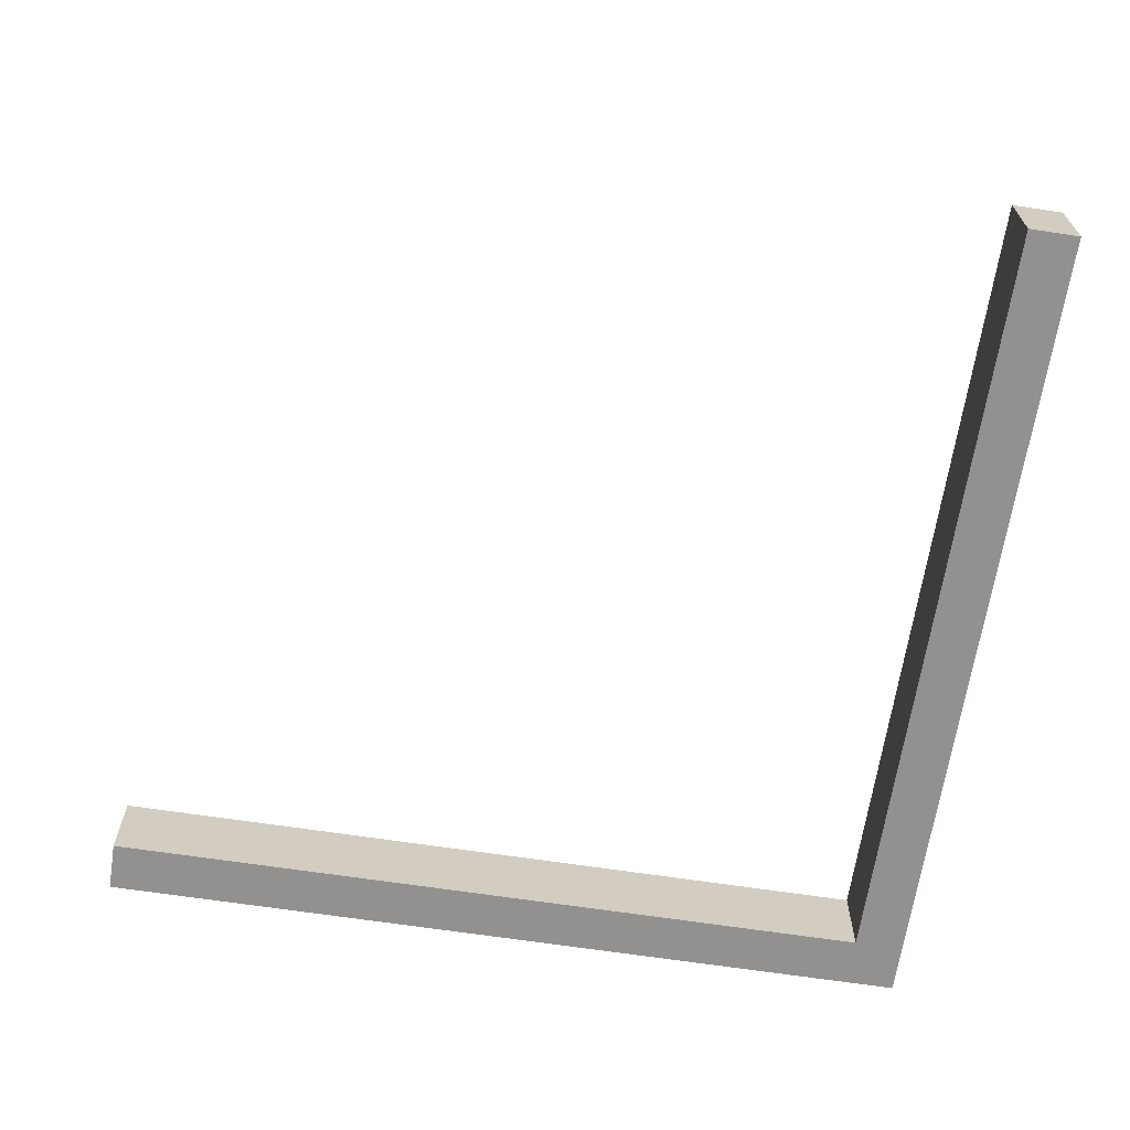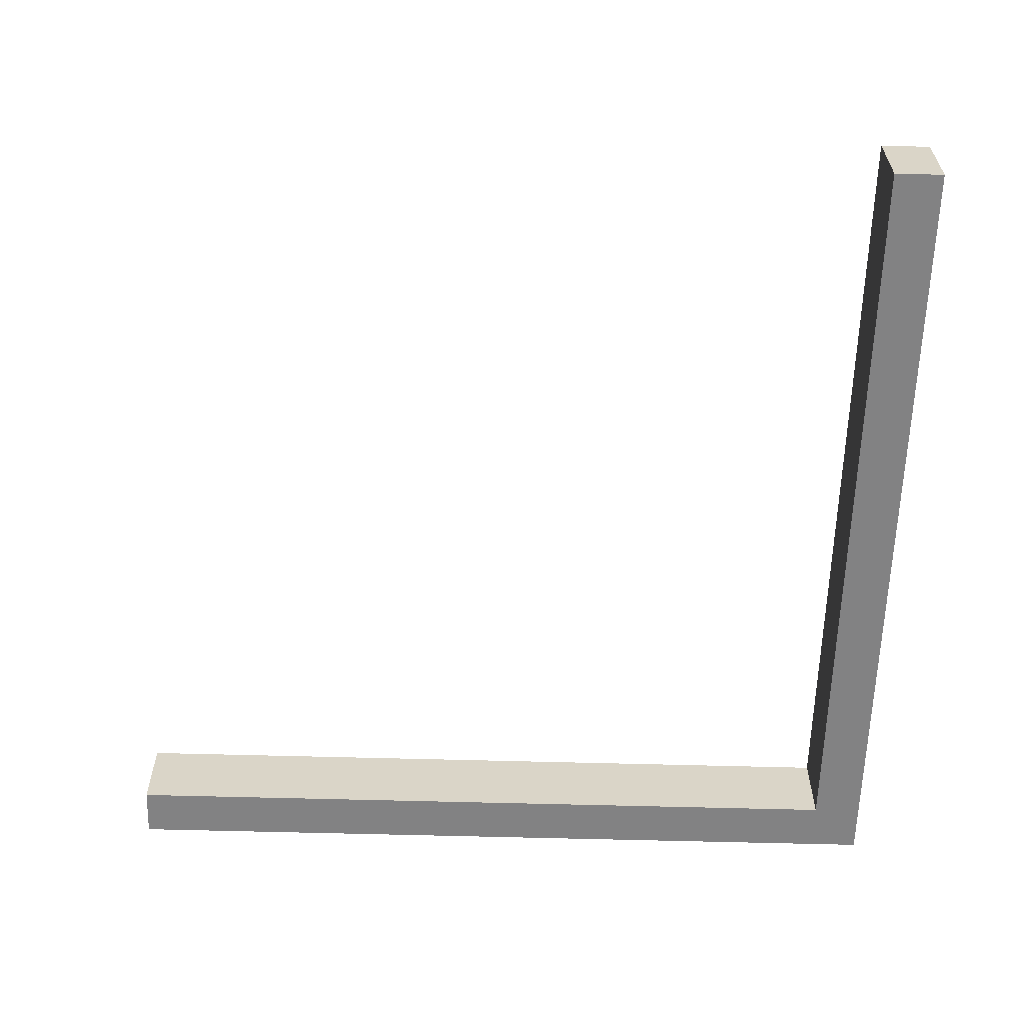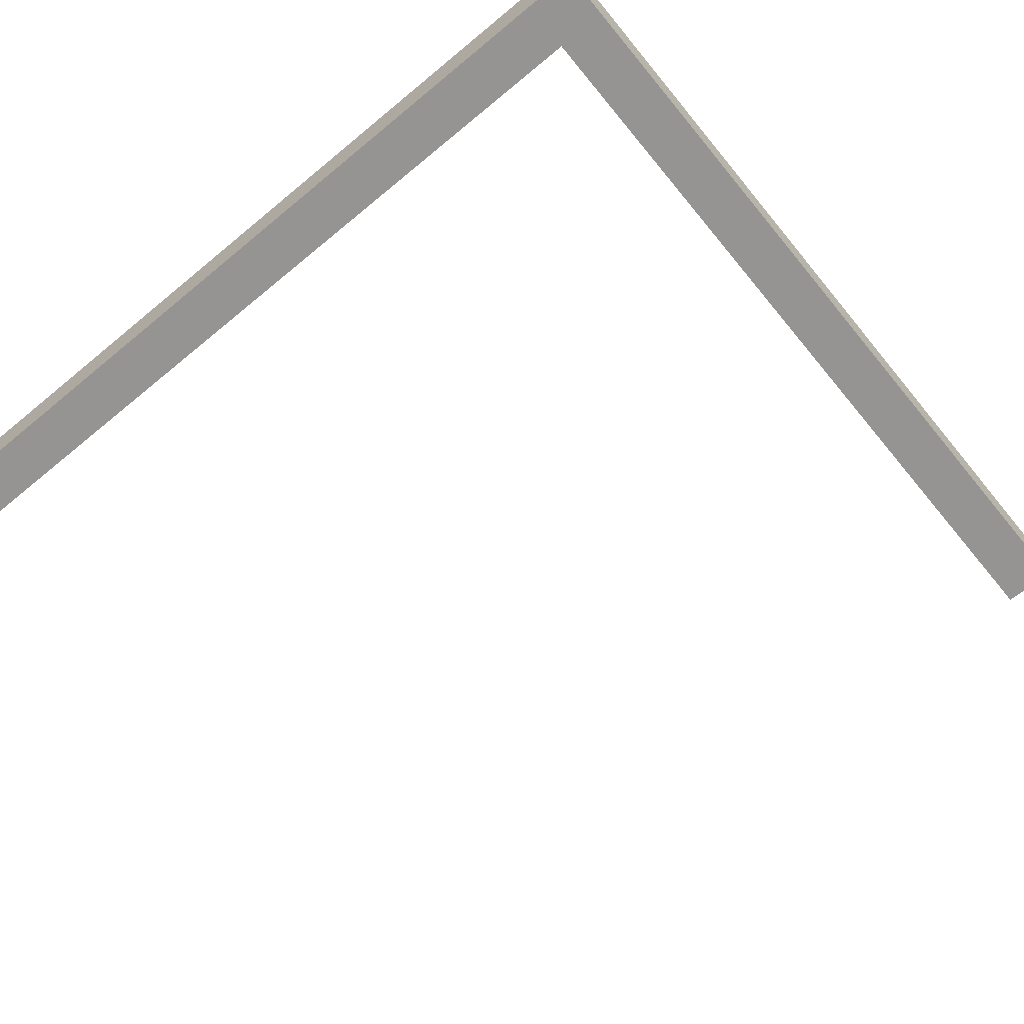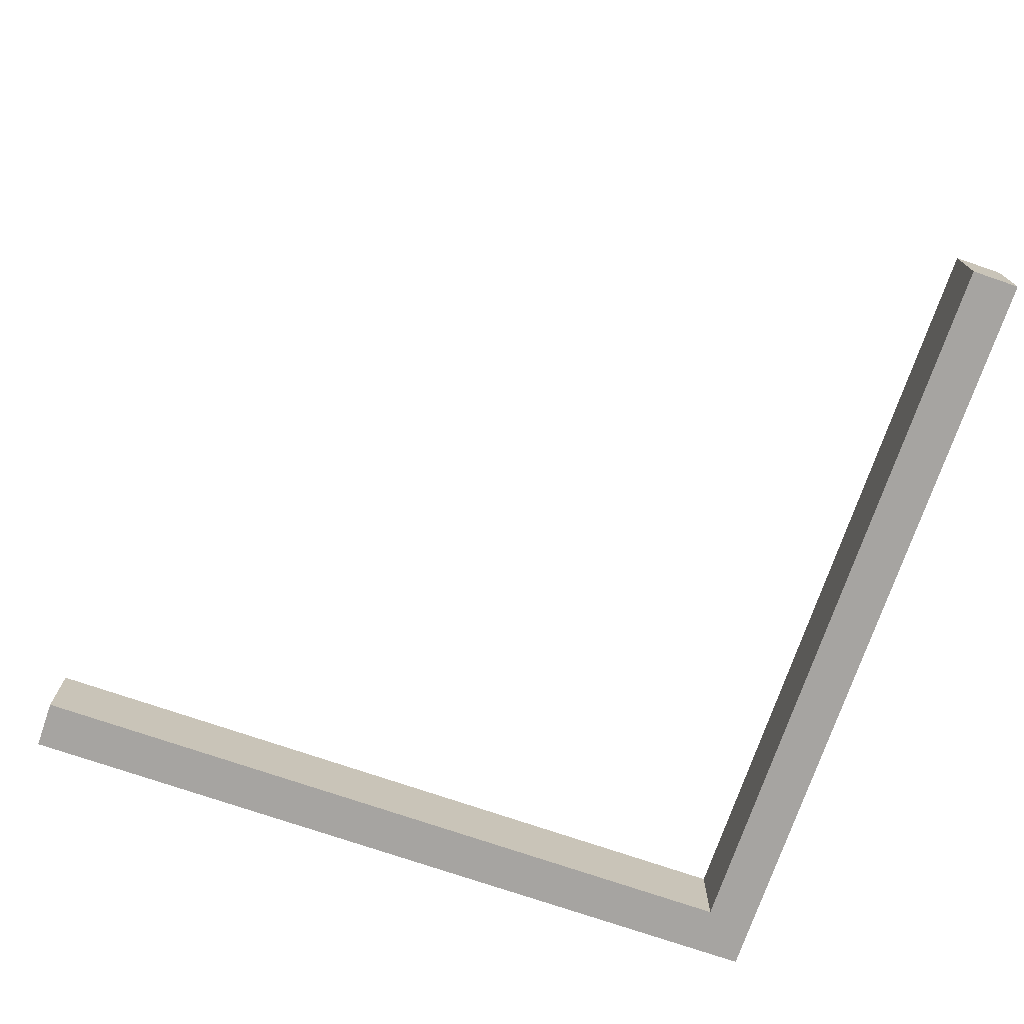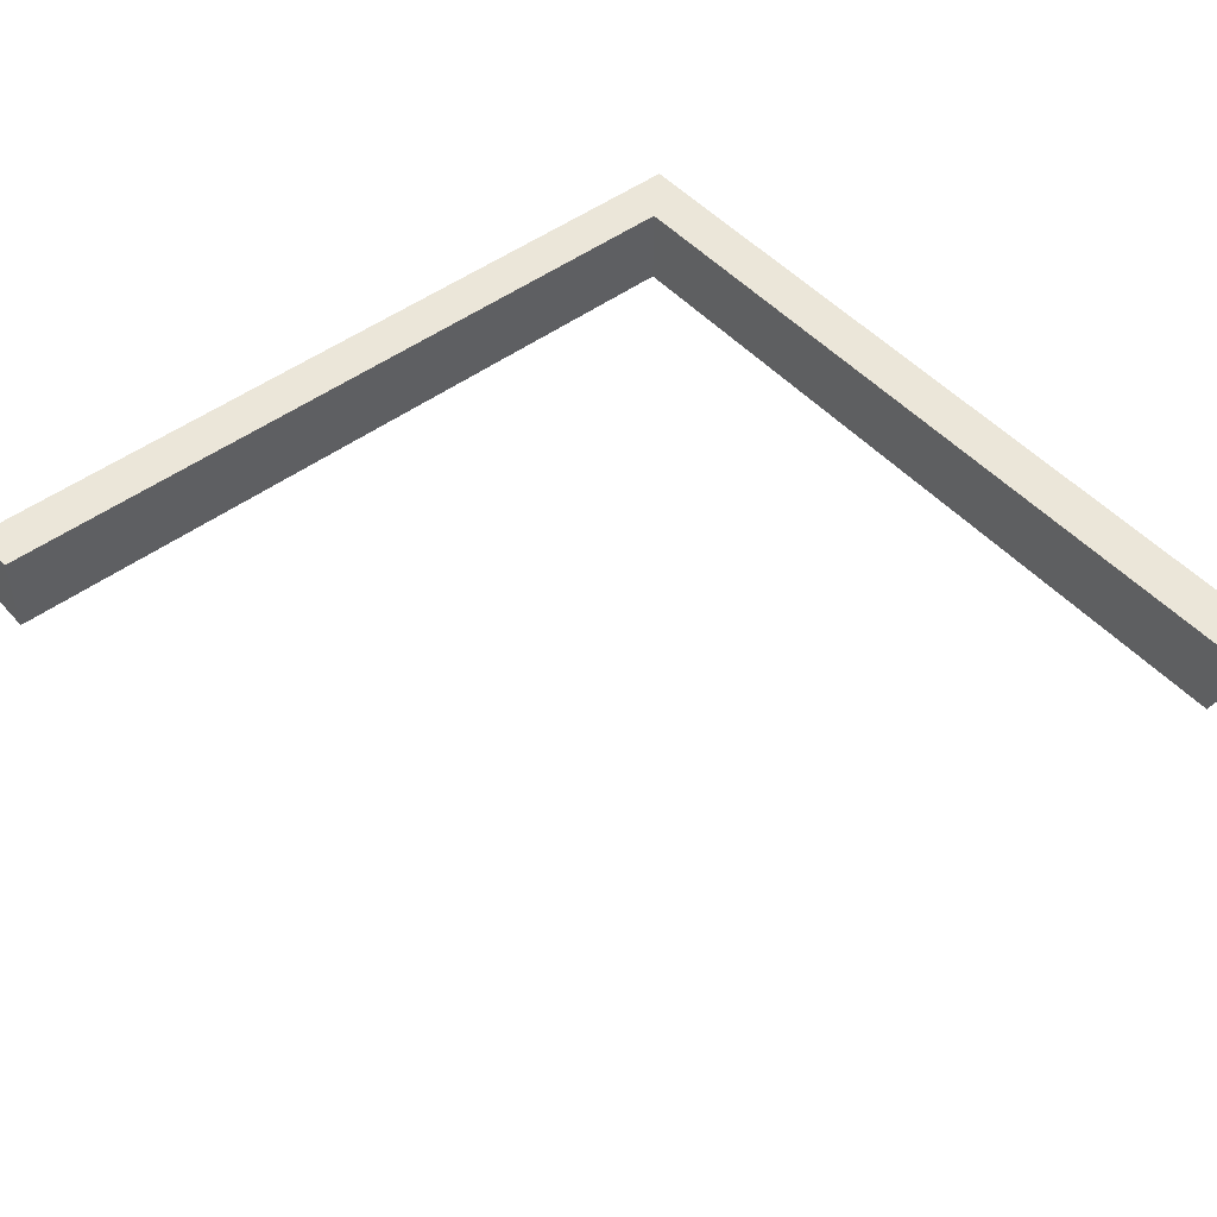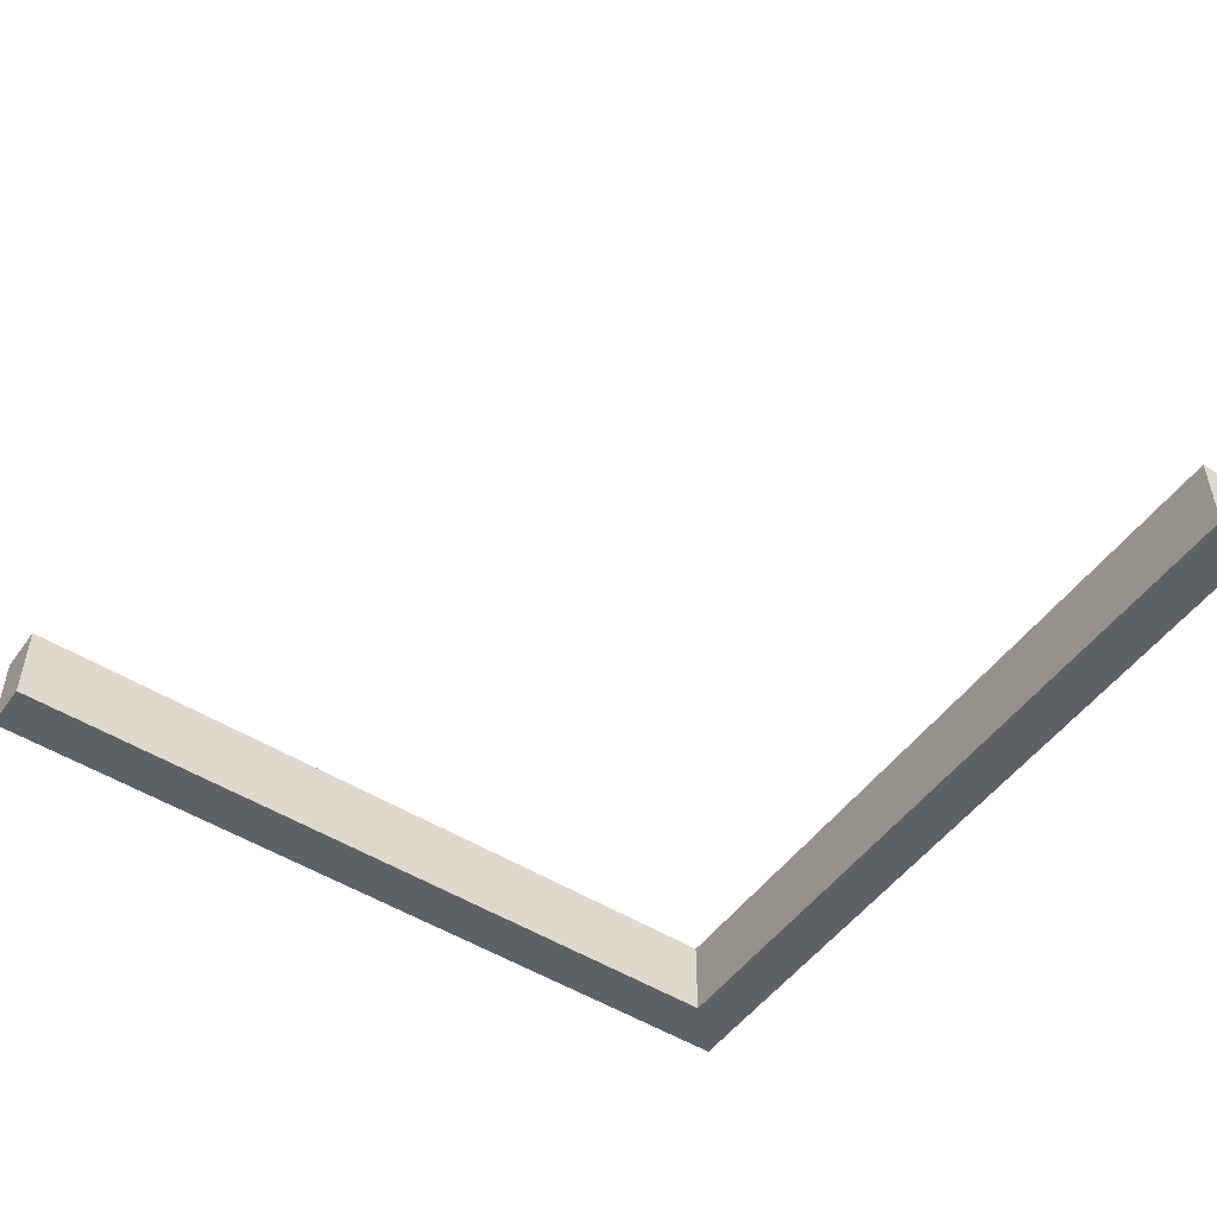
<metadata>
{"format":"obj","ext":"obj","renderer":"f3d","projection":"perspective","resolution":1024,"background":"white","views":[{"elev":-66.1,"azim":81.3,"up":"+Y"},{"elev":-60.9,"azim":88.4,"up":"+Y"},{"elev":-67.1,"azim":-140.4,"up":"+Y"},{"elev":-73.5,"azim":71.0,"up":"+Y"},{"elev":48.4,"azim":50.3,"up":"+Y"},{"elev":-50.2,"azim":55.4,"up":"+Y"}]}
</metadata>
<code>
v -0.5 0.05 0.5
v -0.5 0.05 0.1667
v -0.5 0.05 -0.1667
v -0.5 0.05 -0.5
v -0.1667 0.05 -0.5
v 0.1667 0.05 -0.5
v 0.5 0.05 -0.5
v 0.5 0.05 -0.44
v 0.1867 0.05 -0.44
v -0.1267 0.05 -0.44
v -0.44 0.05 -0.44
v -0.44 0.05 -0.1267
v -0.44 0.05 0.1867
v -0.44 0.05 0.5
v -0.5 -0.05 -0.5
v -0.5 -0.05 0.5
v -0.5 0 0.5
v -0.5 0 0.25
v -0.5 0 0.375
v -0.5 0.025 0.25
v -0.5 0.025 0.375
v -0.5 -0.025 0.25
v -0.5 -0.025 0.375
v -0.5 -0.05 0.1667
v -0.5 -0.05 -0.1667
v 0.5 -0.05 -0.5
v -0.1667 -0.05 -0.5
v 0.1667 -0.05 -0.5
v 0.5 0 -0.5
v 0.25 0 -0.5
v 0.25 -0.025 -0.5
v 0.375 0 -0.5
v 0.375 -0.025 -0.5
v 0.25 0.025 -0.5
v 0.375 0.025 -0.5
v 0.5 -0.05 -0.44
v 0.5 0 -0.44
v -0.44 -0.05 -0.44
v 0.265 0 -0.44
v 0.3825 0 -0.44
v 0.265 0.025 -0.44
v 0.3825 0.025 -0.44
v 0.265 -0.025 -0.44
v 0.3825 -0.025 -0.44
v 0.1867 -0.05 -0.44
v -0.1267 -0.05 -0.44
v -0.44 -0.05 0.5
v -0.44 -0.05 -0.1267
v -0.44 -0.05 0.1867
v -0.44 0 0.5
v -0.44 0 0.265
v -0.44 -0.025 0.265
v -0.44 0 0.3825
v -0.44 -0.025 0.3825
v -0.44 0.025 0.265
v -0.44 0.025 0.3825
f 8 7 9
f 5 10 6
f 10 5 11
f 12 11 3
f 13 12 2
f 2 12 3
f 13 2 1
f 13 1 14
f 4 3 11
f 23 19 18
f 19 21 20
f 3 4 15
f 2 3 18
f 18 20 2
f 24 18 25
f 18 3 25
f 20 21 2
f 21 17 1
f 1 2 21
f 17 21 19
f 16 23 24
f 17 19 23
f 23 16 17
f 24 22 18
f 31 30 32
f 30 34 35
f 34 6 35
f 7 35 6
f 29 35 7
f 26 33 29
f 32 35 29
f 28 31 33
f 5 6 30
f 34 30 6
f 27 5 30
f 4 5 27
f 28 30 31
f 27 30 28
f 37 29 7
f 36 26 29
f 44 40 39
f 40 42 41
f 11 38 46
f 9 10 39
f 39 41 9
f 45 39 46
f 39 10 46
f 41 42 9
f 42 37 8
f 8 9 42
f 37 42 40
f 36 44 45
f 37 40 44
f 44 36 37
f 45 43 39
f 52 51 53
f 51 55 56
f 55 13 56
f 14 56 13
f 50 56 14
f 47 54 50
f 53 56 50
f 49 52 54
f 12 13 51
f 55 51 13
f 48 12 51
f 12 48 38
f 49 51 52
f 48 51 49
f 17 50 14
f 16 47 50
f 36 45 26
f 27 28 46
f 46 38 27
f 48 25 38
f 49 24 48
f 24 25 48
f 49 16 24
f 49 47 16
f 15 38 25
f 7 6 9
f 10 9 6
f 5 4 11
f 23 18 22
f 19 20 18
f 3 15 25
f 23 22 24
f 31 32 33
f 30 35 32
f 33 32 29
f 28 33 26
f 4 27 15
f 37 7 8
f 36 29 37
f 44 39 43
f 40 41 39
f 11 46 10
f 44 43 45
f 52 53 54
f 51 56 53
f 54 53 50
f 49 54 47
f 12 38 11
f 17 14 1
f 16 50 17
f 45 28 26
f 28 45 46
f 38 15 27

</code>
